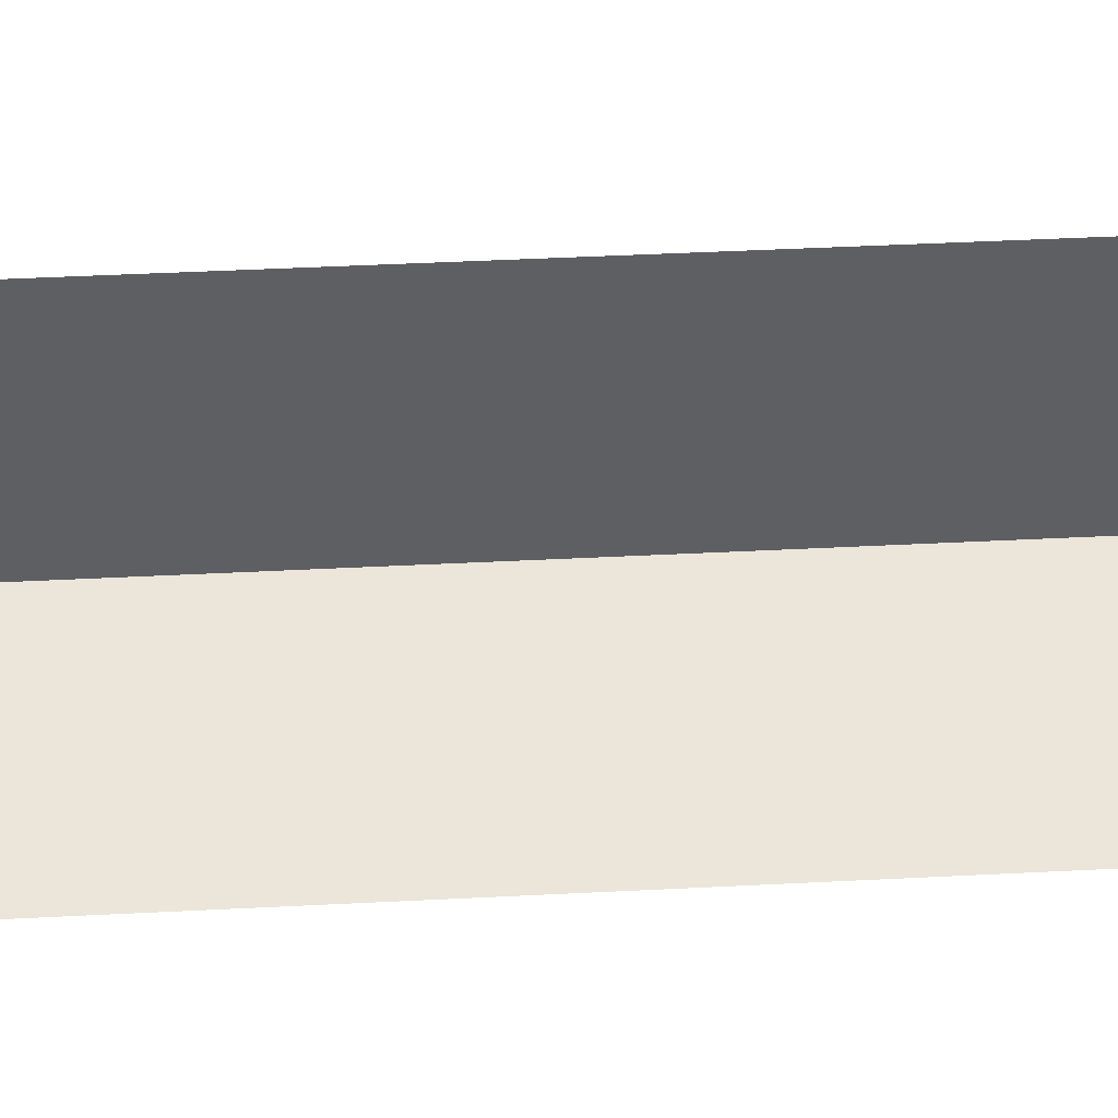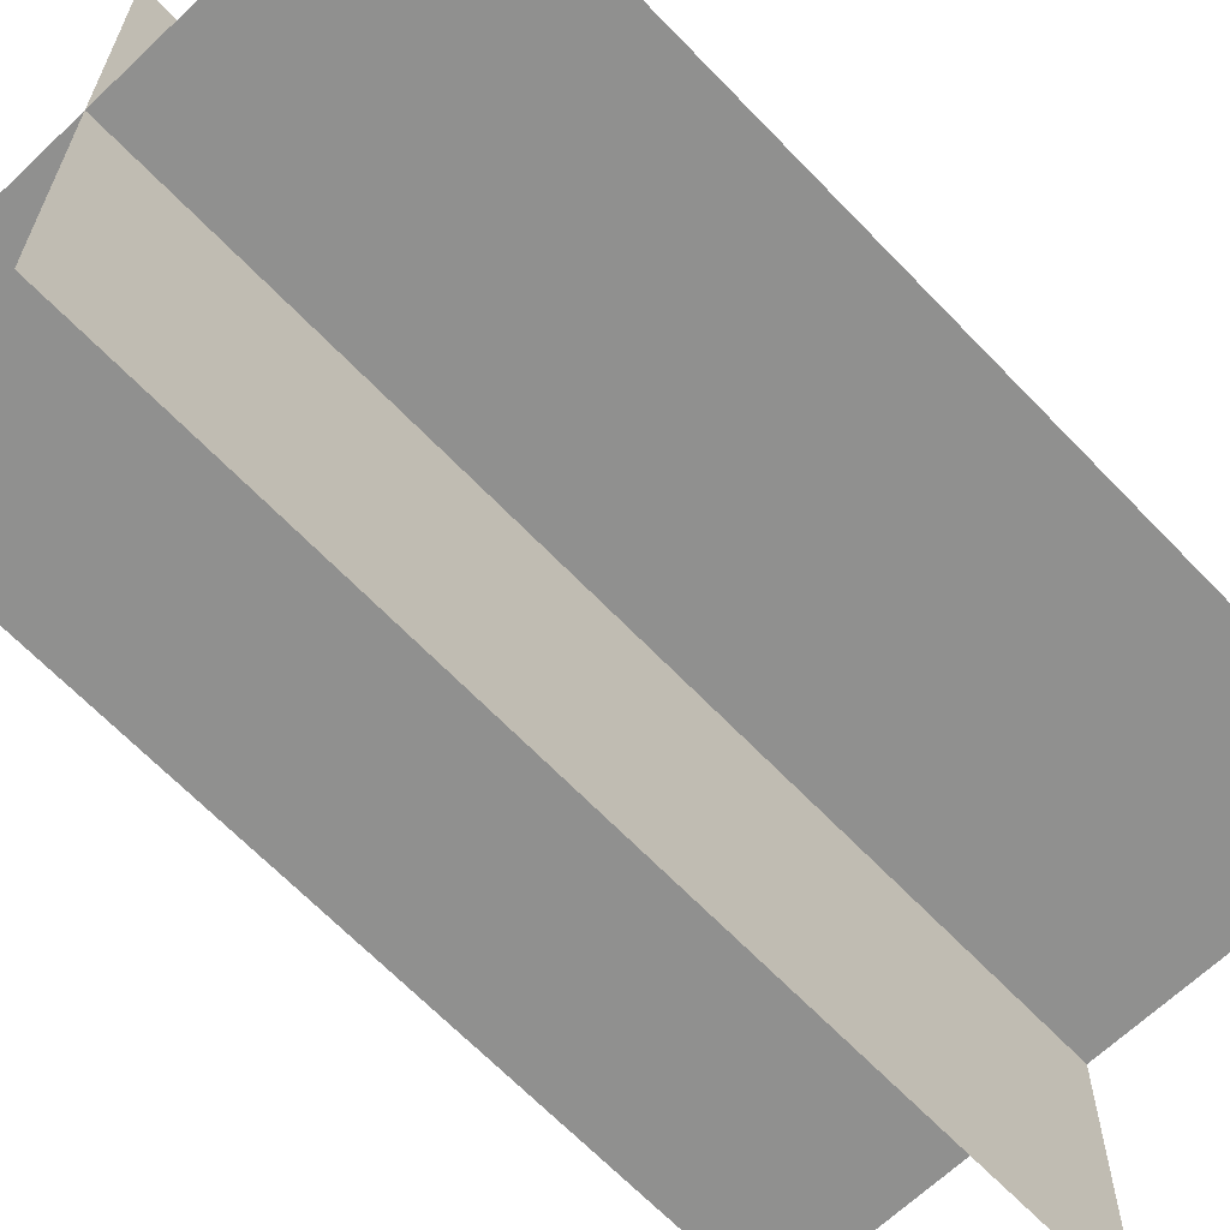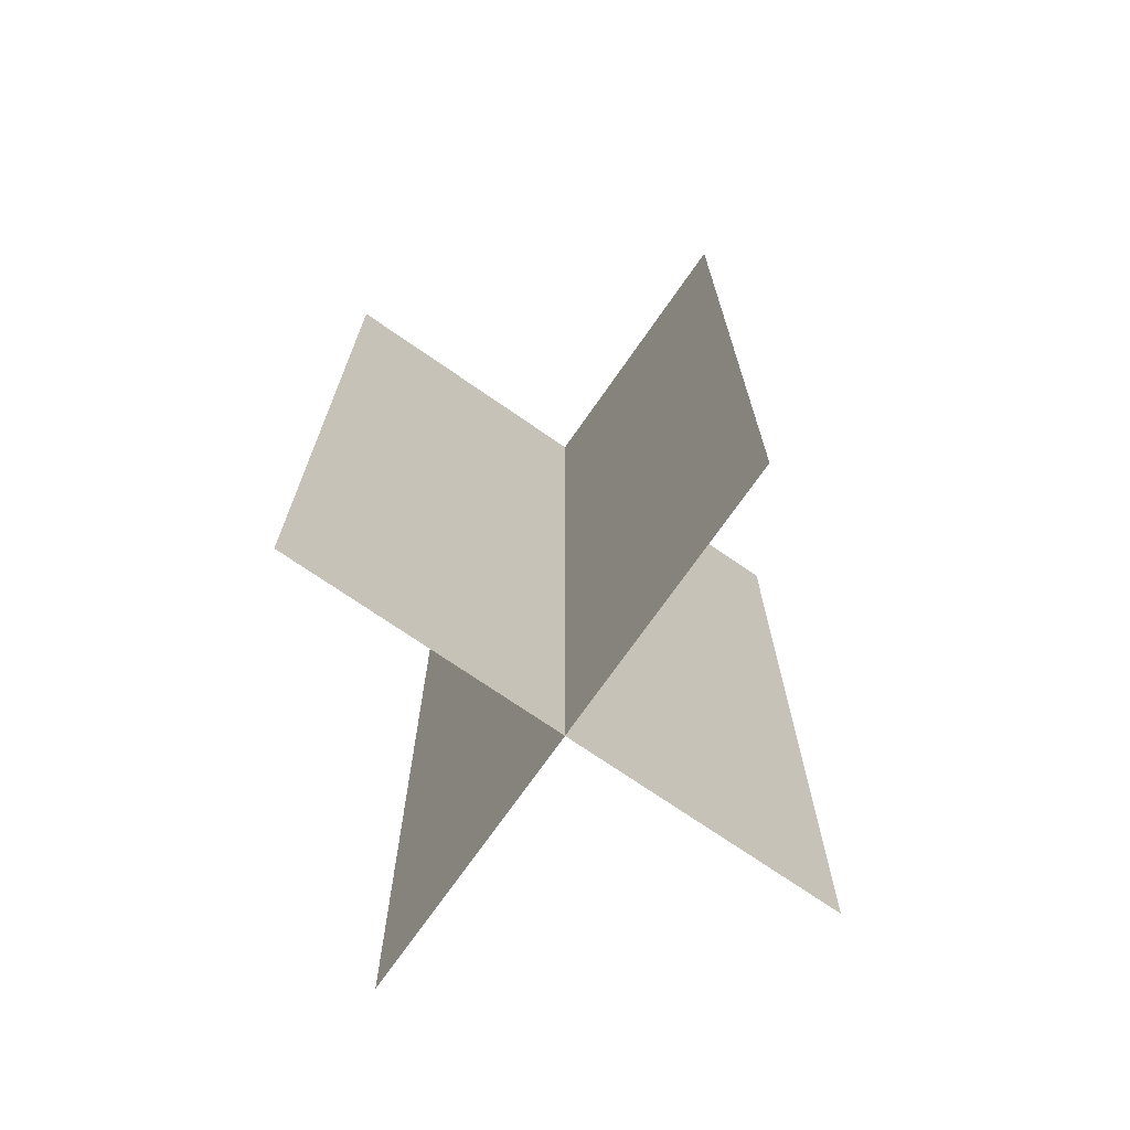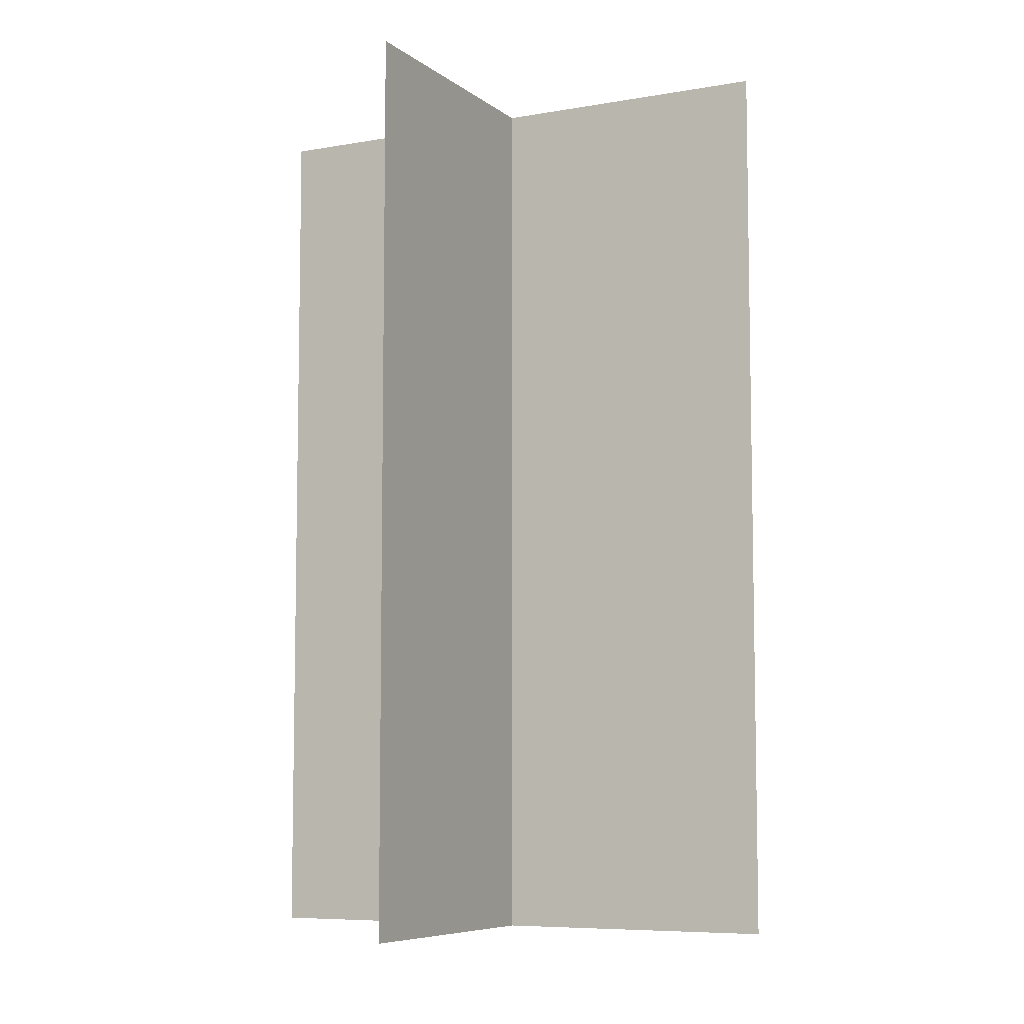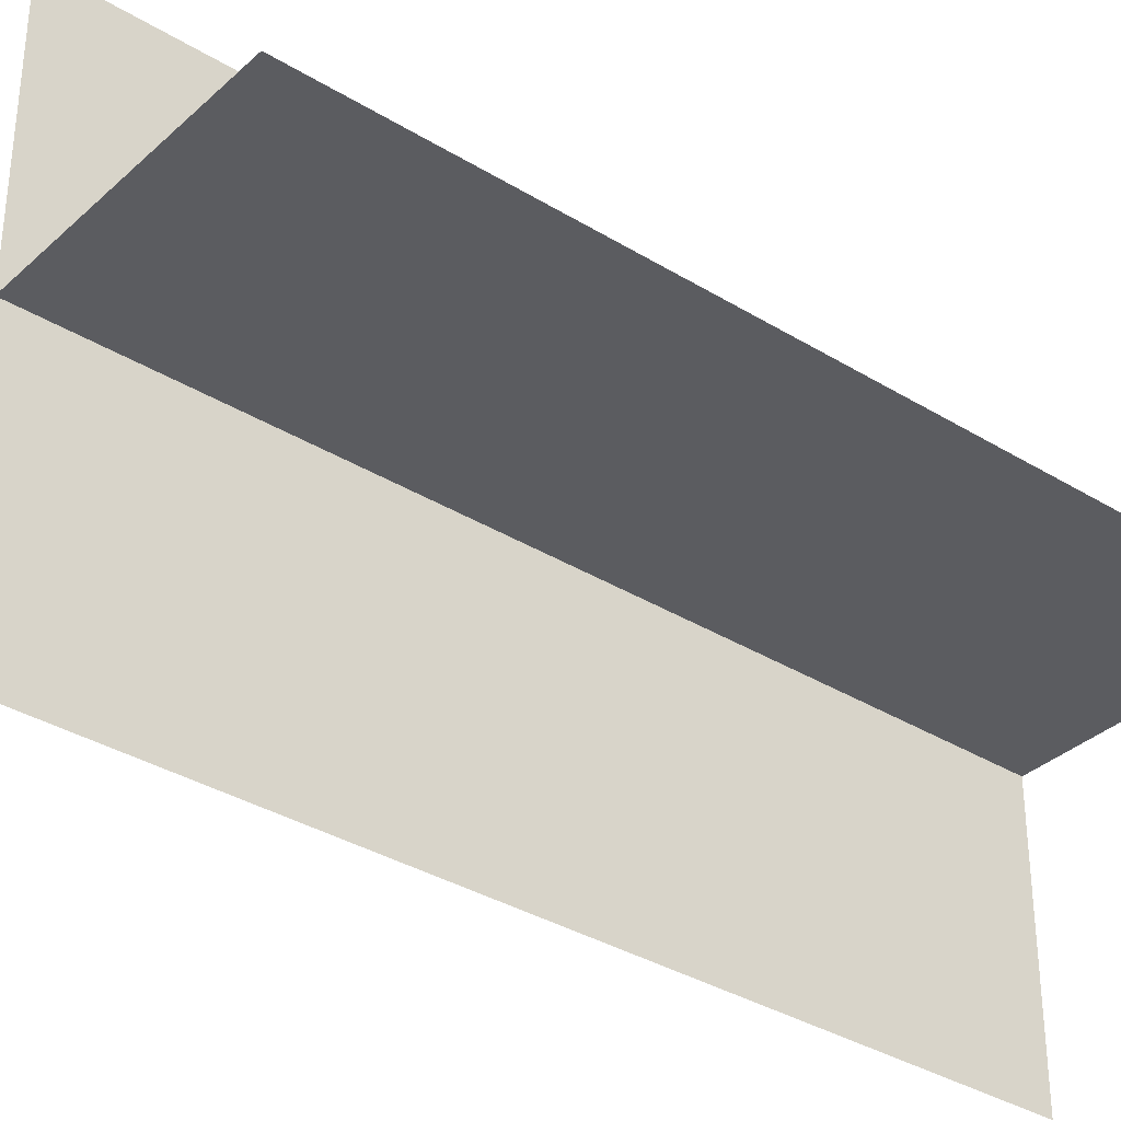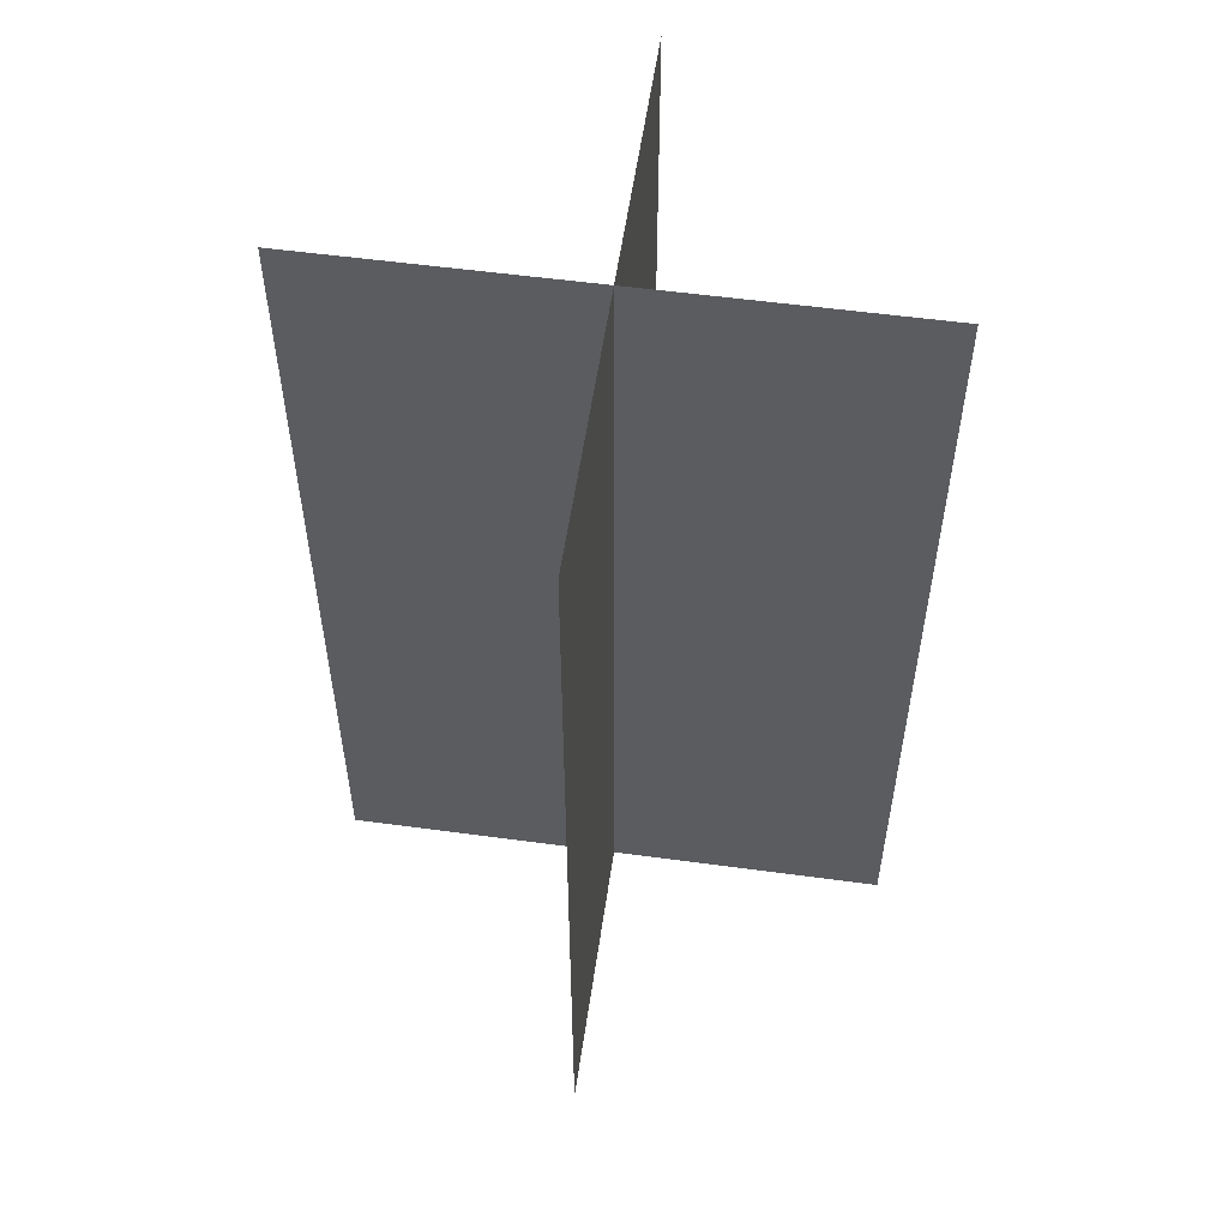
<metadata>
{"format":"obj","ext":"obj","renderer":"f3d","projection":"perspective","resolution":1024,"background":"white","views":[{"elev":48.3,"azim":86.8,"up":"+Z"},{"elev":-65.5,"azim":-136.3,"up":"+Z"},{"elev":-71.9,"azim":-34.8,"up":"+Y"},{"elev":-7.2,"azim":-153.0,"up":"+Y"},{"elev":-34.6,"azim":-129.5,"up":"+Z"},{"elev":55.5,"azim":-81.9,"up":"+Y"}]}
</metadata>
<code>
o Plane.001
v 2.012 6.421 0
v 2.012 0 0
v -2.012 6.421 -0
v -2.012 -0 -0
g Plane.001_Plane.001_None
f 2 4 3
f 1 2 3
o Plane
v -0 6.421 2.012
v 0 0 2.012
v -0 6.421 -2.012
v 0 0 -2.012
g Plane_Plane_None
f 6 8 7
f 5 6 7

</code>
